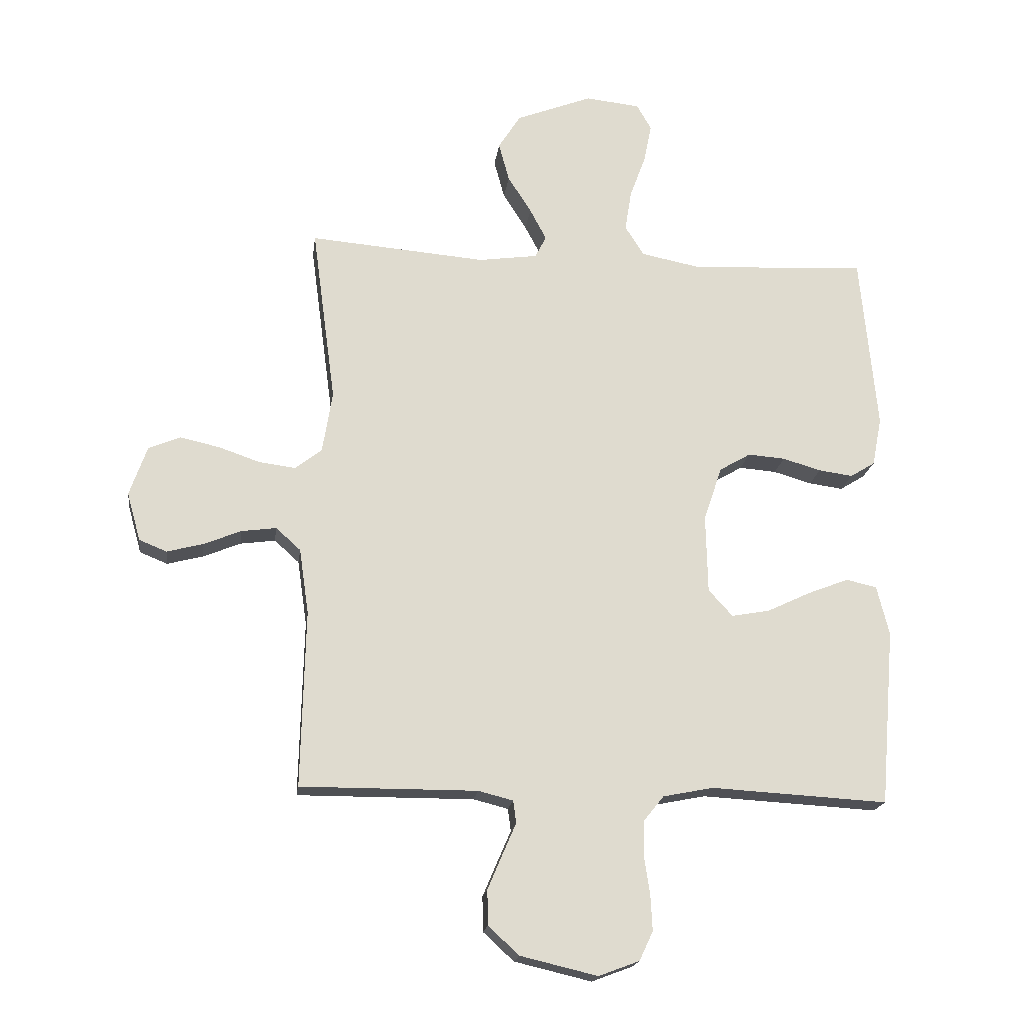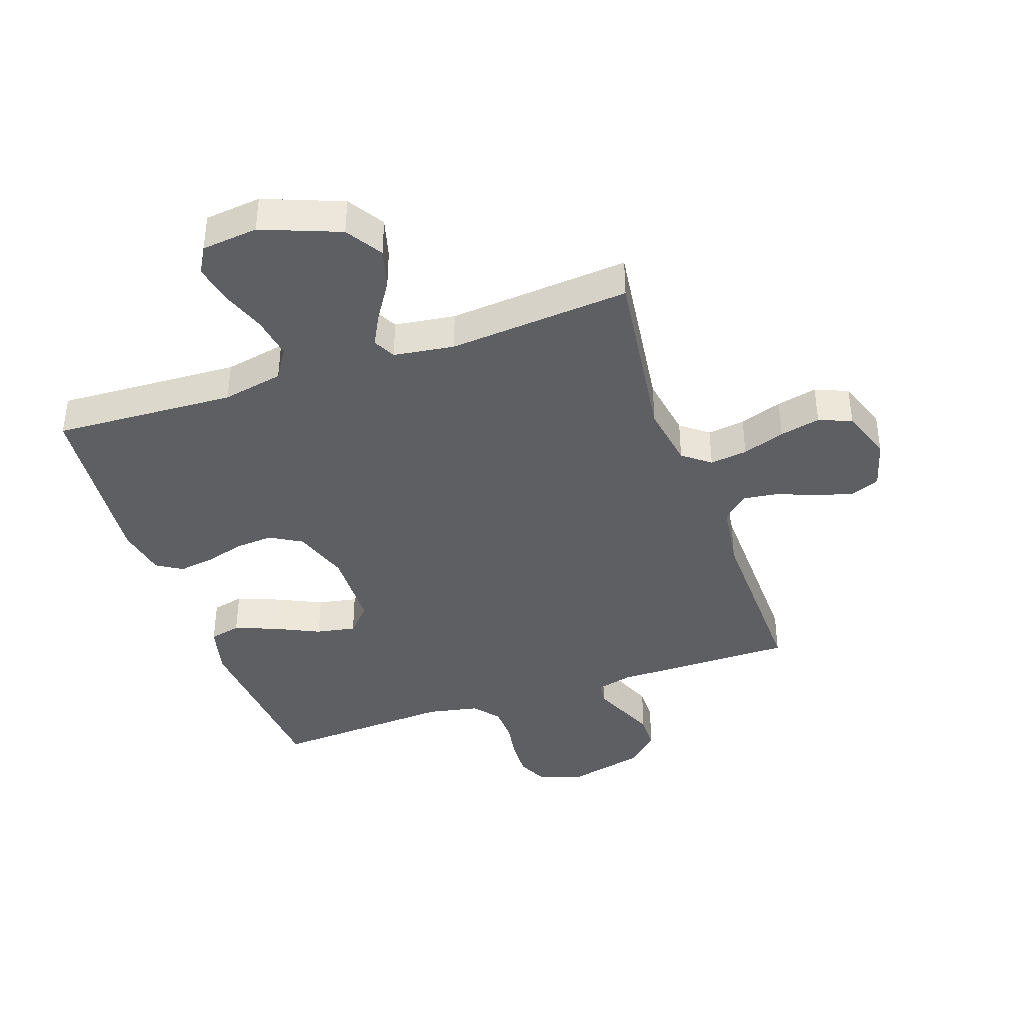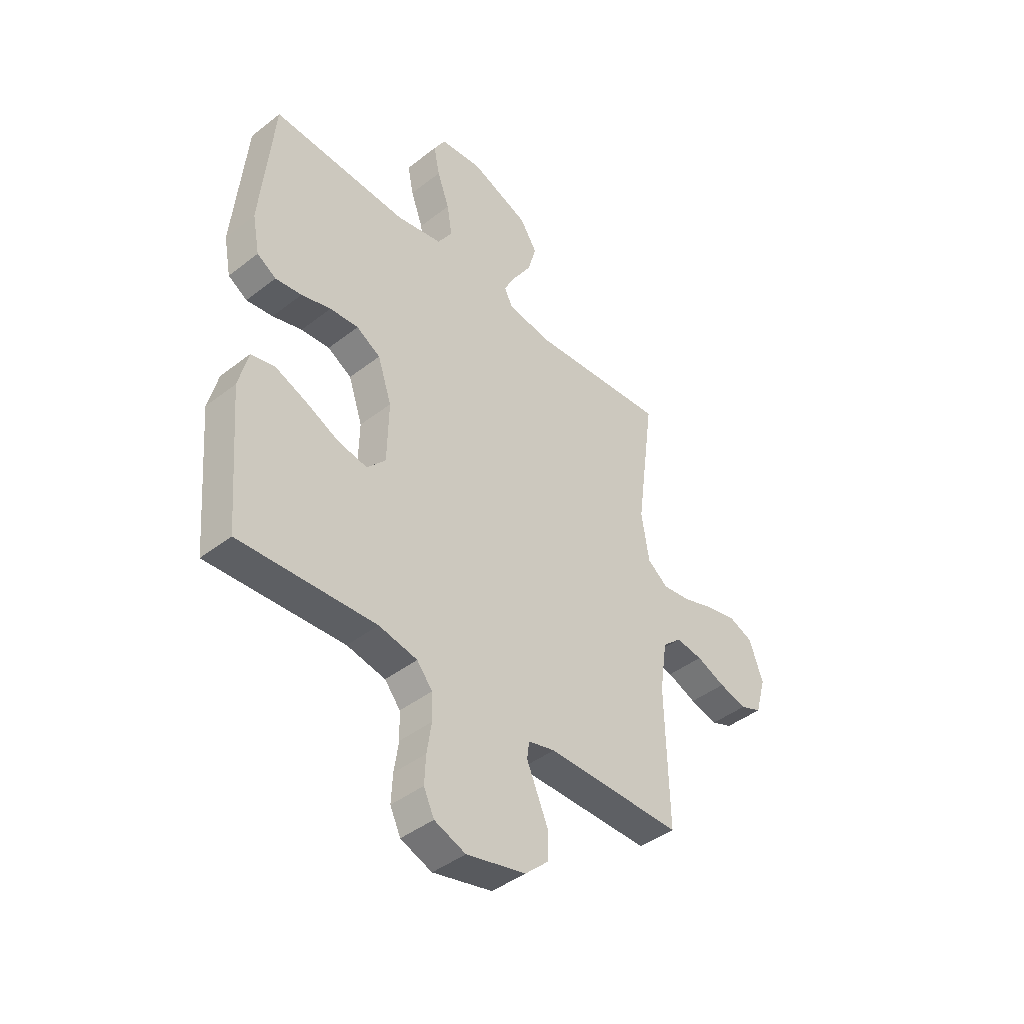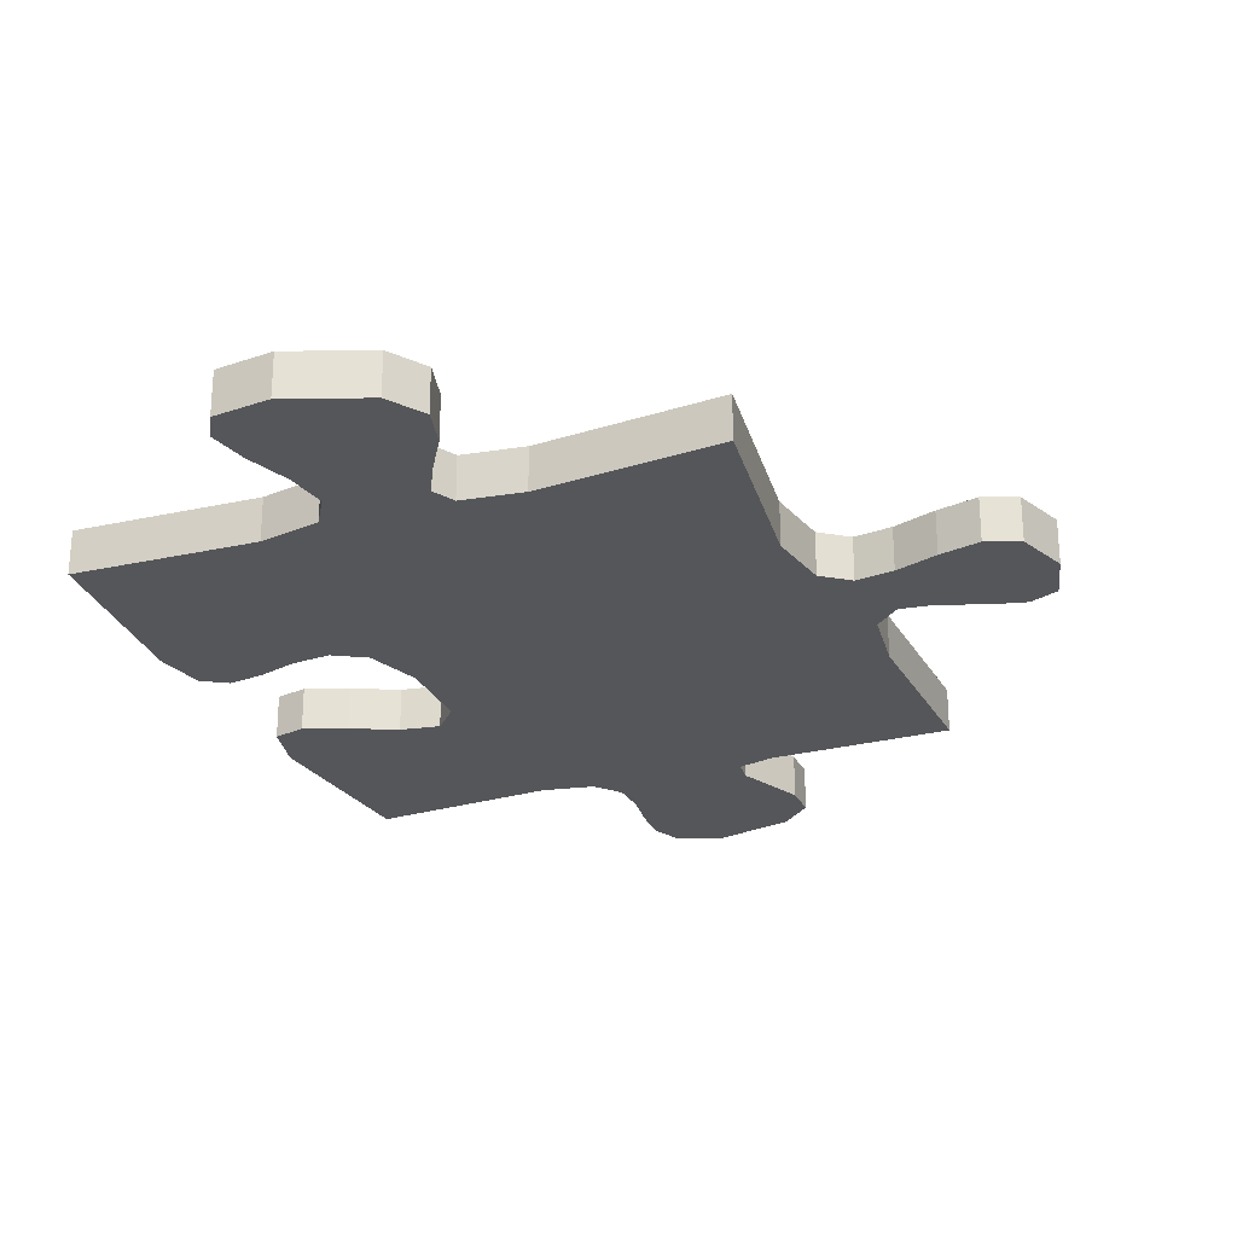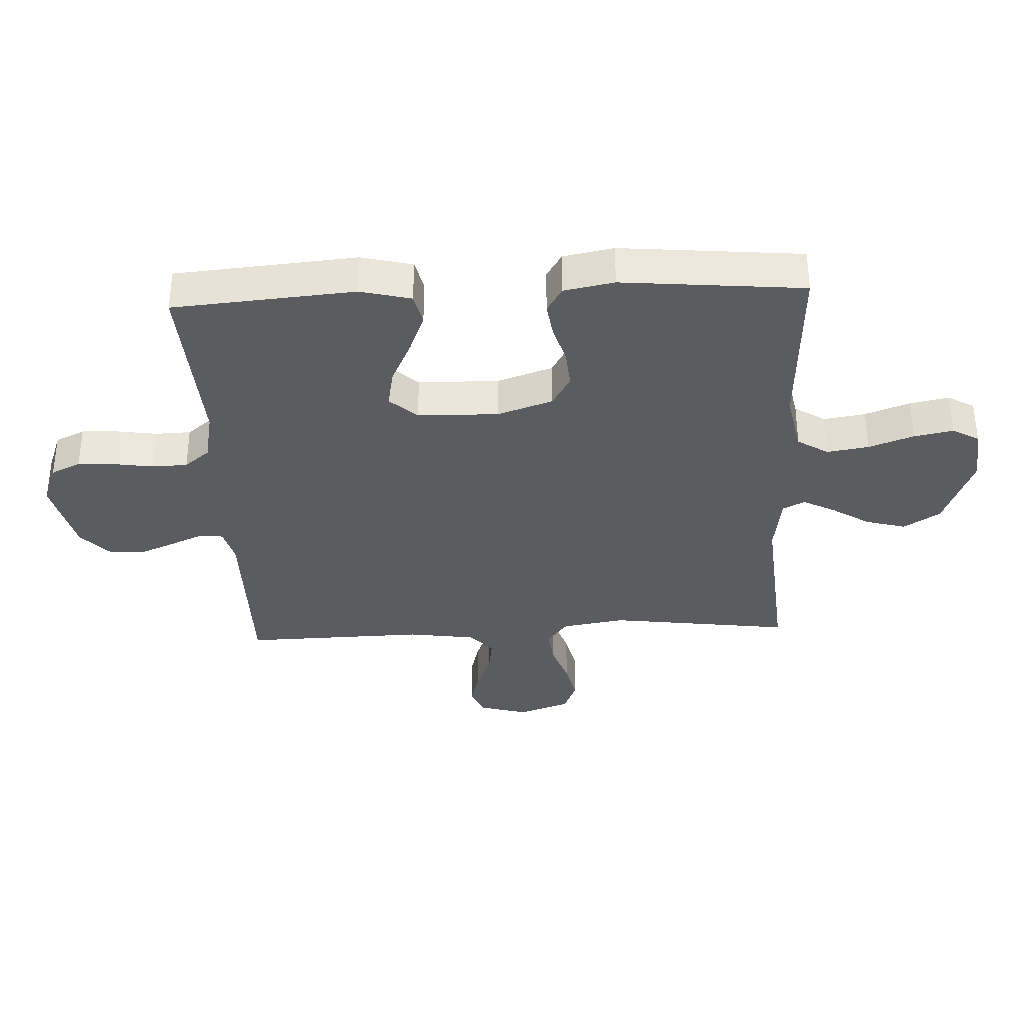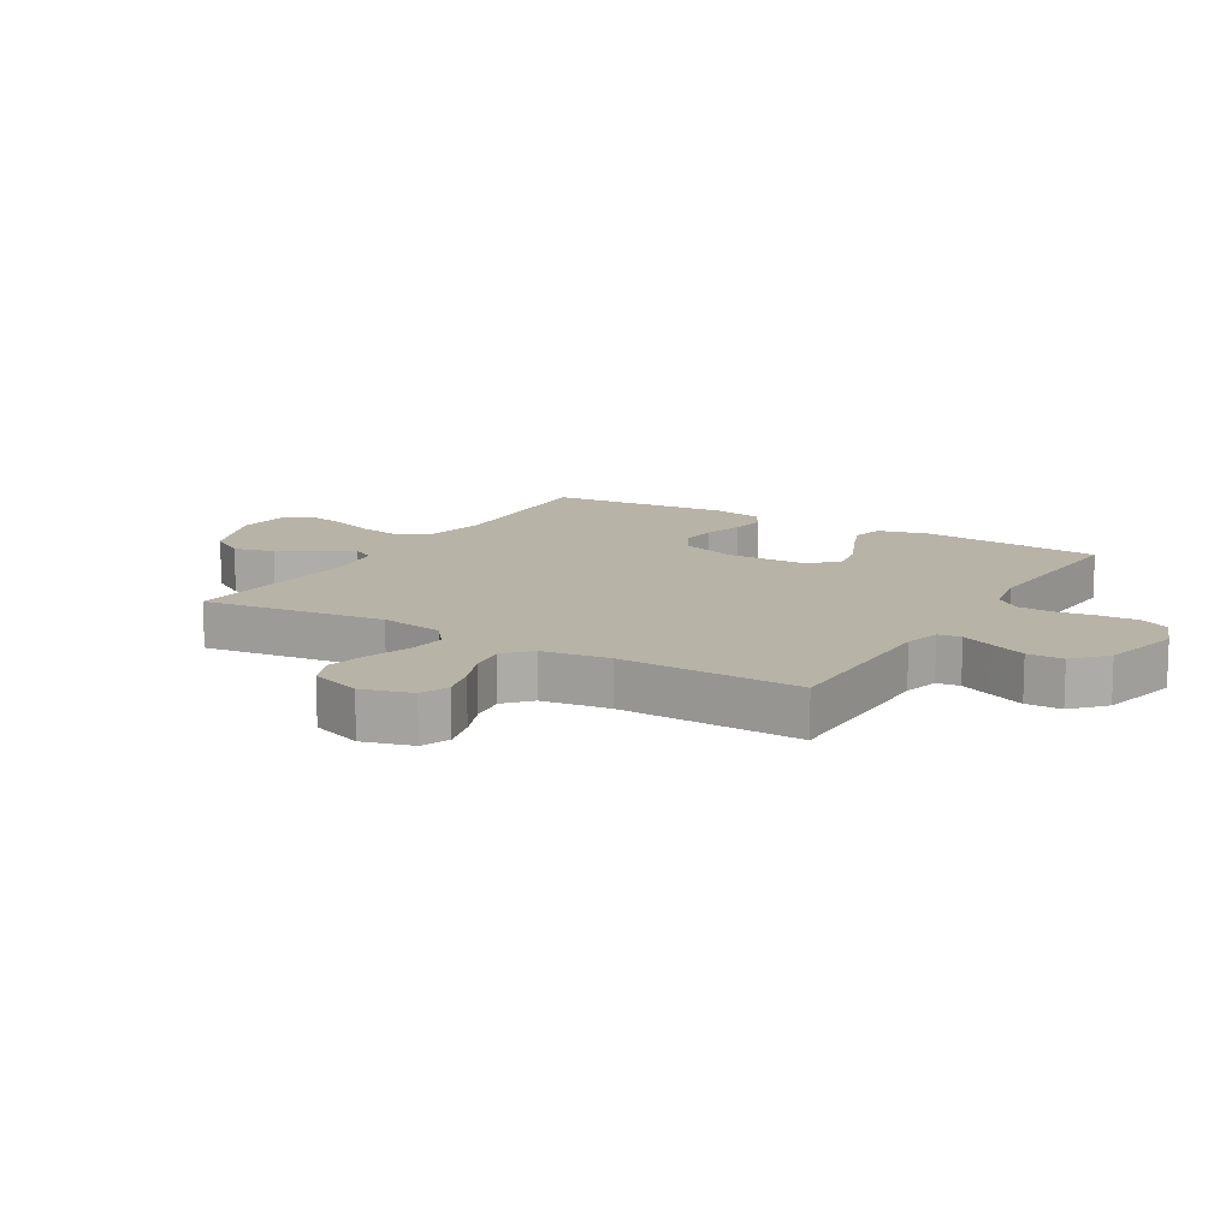
<metadata>
{"format":"obj","ext":"obj","renderer":"f3d","projection":"perspective","resolution":1024,"background":"white","views":[{"elev":-18.8,"azim":172.6,"up":"+Z"},{"elev":-40.0,"azim":19.1,"up":"+Y"},{"elev":-43.0,"azim":-47.3,"up":"+Z"},{"elev":-26.1,"azim":22.3,"up":"+Y"},{"elev":-34.6,"azim":-87.3,"up":"+Y"},{"elev":12.8,"azim":120.9,"up":"+Y"}]}
</metadata>
<code>
v -0.5 0.07 -0.5
v -0.525 0.07 -0.2
v -0.504 0.07 -0.116
v -0.452 0.07 -0.104
v -0.383 0.07 -0.131
v -0.309 0.07 -0.166
v -0.244 0.07 -0.178
v -0.203 0.07 -0.133
v -0.2 0.07 0
v -0.231 0.07 0.092
v -0.284 0.07 0.123
v -0.347 0.07 0.118
v -0.412 0.07 0.099
v -0.47 0.07 0.091
v -0.512 0.07 0.117
v -0.528 0.07 0.2
v -0.5 0.07 0.5
v -0.2 0.07 0.485
v -0.099 0.07 0.505
v -0.067 0.07 0.556
v -0.078 0.07 0.625
v -0.105 0.07 0.699
v -0.118 0.07 0.764
v -0.093 0.07 0.808
v 0 0.07 0.818
v 0.129 0.07 0.768
v 0.167 0.07 0.708
v 0.149 0.07 0.642
v 0.109 0.07 0.579
v 0.081 0.07 0.526
v 0.1 0.07 0.489
v 0.2 0.07 0.475
v 0.5 0.07 0.5
v 0.46 0.07 0.2
v 0.477 0.07 0.095
v 0.522 0.07 0.06
v 0.584 0.07 0.068
v 0.654 0.07 0.092
v 0.721 0.07 0.107
v 0.775 0.07 0.085
v 0.805 0.07 0
v 0.782 0.07 -0.082
v 0.735 0.07 -0.101
v 0.674 0.07 -0.085
v 0.61 0.07 -0.059
v 0.551 0.07 -0.051
v 0.509 0.07 -0.089
v 0.493 0.07 -0.2
v 0.5 0.07 -0.5
v 0.2 0.07 -0.499
v 0.141 0.07 -0.514
v 0.136 0.07 -0.552
v 0.159 0.07 -0.605
v 0.184 0.07 -0.664
v 0.183 0.07 -0.723
v 0.131 0.07 -0.771
v 0 0.07 -0.802
v -0.069 0.07 -0.776
v -0.092 0.07 -0.727
v -0.089 0.07 -0.666
v -0.079 0.07 -0.6
v -0.081 0.07 -0.542
v -0.115 0.07 -0.5
v -0.2 0.07 -0.483
v -0.5 0 -0.5
v -0.525 0 -0.2
v -0.504 0 -0.116
v -0.452 0 -0.104
v -0.383 0 -0.131
v -0.309 0 -0.166
v -0.244 0 -0.178
v -0.203 0 -0.133
v -0.2 0 0
v -0.231 0 0.092
v -0.284 0 0.123
v -0.347 0 0.118
v -0.412 0 0.099
v -0.47 0 0.091
v -0.512 0 0.117
v -0.528 0 0.2
v -0.5 0 0.5
v -0.2 0 0.485
v -0.099 0 0.505
v -0.067 0 0.556
v -0.078 0 0.625
v -0.105 0 0.699
v -0.118 0 0.764
v -0.093 0 0.808
v 0 0 0.818
v 0.129 0 0.768
v 0.167 0 0.708
v 0.149 0 0.642
v 0.109 0 0.579
v 0.081 0 0.526
v 0.1 0 0.489
v 0.2 0 0.475
v 0.5 0 0.5
v 0.46 0 0.2
v 0.477 0 0.095
v 0.522 0 0.06
v 0.584 0 0.068
v 0.654 0 0.092
v 0.721 0 0.107
v 0.775 0 0.085
v 0.805 0 0
v 0.782 0 -0.082
v 0.735 0 -0.101
v 0.674 0 -0.085
v 0.61 0 -0.059
v 0.551 0 -0.051
v 0.509 0 -0.089
v 0.493 0 -0.2
v 0.5 0 -0.5
v 0.2 0 -0.499
v 0.141 0 -0.514
v 0.136 0 -0.552
v 0.159 0 -0.605
v 0.184 0 -0.664
v 0.183 0 -0.723
v 0.131 0 -0.771
v 0 0 -0.802
v -0.069 0 -0.776
v -0.092 0 -0.727
v -0.089 0 -0.666
v -0.079 0 -0.6
v -0.081 0 -0.542
v -0.115 0 -0.5
v -0.2 0 -0.483
f 58 59 60 61
f 58 61 62
f 57 58 62
f 56 57 62
f 55 56 62 63
f 52 53 54 55
f 48 49 50
f 47 48 50 51
f 42 43 44 45
f 42 45 46
f 41 42 46
f 40 41 46
f 37 38 39 40
f 36 37 40 46
f 35 36 46 47
f 32 33 34
f 31 32 34 35
f 26 27 28 29
f 26 29 30
f 25 26 30
f 24 25 30
f 21 22 23 24
f 20 21 24 30
f 19 20 30 31
f 15 16 17 18
f 12 13 14 15
f 11 12 15 18
f 10 11 18 19
f 3 4 5 6
f 1 2 3 6
f 64 1 6 7
f 63 64 7 8
f 52 55 63 8
f 51 52 8 9
f 31 35 47 51
f 19 31 51
f 9 10 19 51
f 125 124 123 122
f 126 125 122
f 126 122 121
f 126 121 120
f 127 126 120 119
f 119 118 117 116
f 114 113 112
f 115 114 112 111
f 109 108 107 106
f 110 109 106
f 110 106 105
f 110 105 104
f 104 103 102 101
f 110 104 101 100
f 111 110 100 99
f 98 97 96
f 99 98 96 95
f 93 92 91 90
f 94 93 90
f 94 90 89
f 94 89 88
f 88 87 86 85
f 94 88 85 84
f 95 94 84 83
f 82 81 80 79
f 79 78 77 76
f 82 79 76 75
f 83 82 75 74
f 70 69 68 67
f 70 67 66 65
f 71 70 65 128
f 72 71 128 127
f 72 127 119 116
f 73 72 116 115
f 115 111 99 95
f 115 95 83
f 115 83 74 73
f 1 65 66 2
f 2 66 67 3
f 3 67 68 4
f 4 68 69 5
f 5 69 70 6
f 6 70 71 7
f 7 71 72 8
f 8 72 73 9
f 9 73 74 10
f 10 74 75 11
f 11 75 76 12
f 12 76 77 13
f 13 77 78 14
f 14 78 79 15
f 15 79 80 16
f 16 80 81 17
f 17 81 82 18
f 18 82 83 19
f 19 83 84 20
f 20 84 85 21
f 21 85 86 22
f 22 86 87 23
f 23 87 88 24
f 24 88 89 25
f 25 89 90 26
f 26 90 91 27
f 27 91 92 28
f 28 92 93 29
f 29 93 94 30
f 30 94 95 31
f 31 95 96 32
f 32 96 97 33
f 33 97 98 34
f 34 98 99 35
f 35 99 100 36
f 36 100 101 37
f 37 101 102 38
f 38 102 103 39
f 39 103 104 40
f 40 104 105 41
f 41 105 106 42
f 42 106 107 43
f 43 107 108 44
f 44 108 109 45
f 45 109 110 46
f 46 110 111 47
f 47 111 112 48
f 48 112 113 49
f 49 113 114 50
f 50 114 115 51
f 51 115 116 52
f 52 116 117 53
f 53 117 118 54
f 54 118 119 55
f 55 119 120 56
f 56 120 121 57
f 57 121 122 58
f 58 122 123 59
f 59 123 124 60
f 60 124 125 61
f 61 125 126 62
f 62 126 127 63
f 63 127 128 64
f 64 128 65 1

</code>
